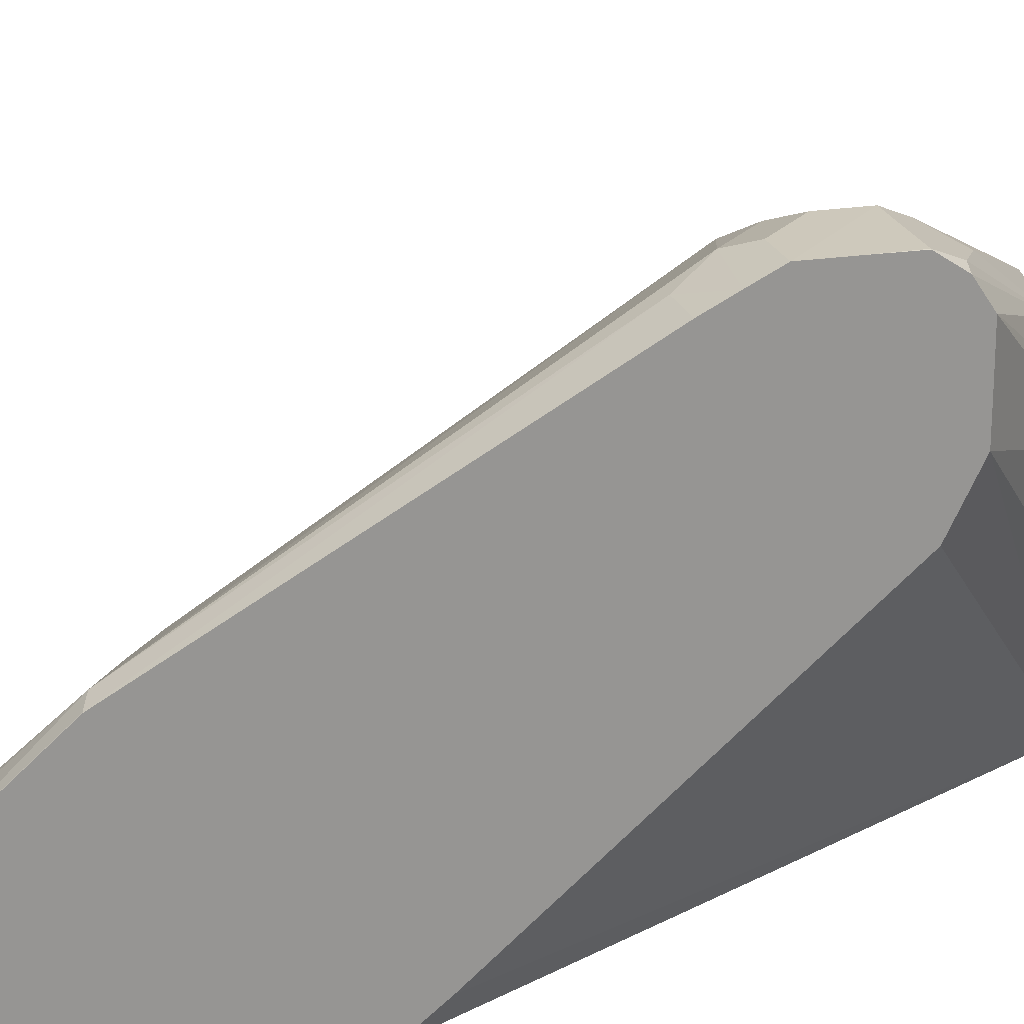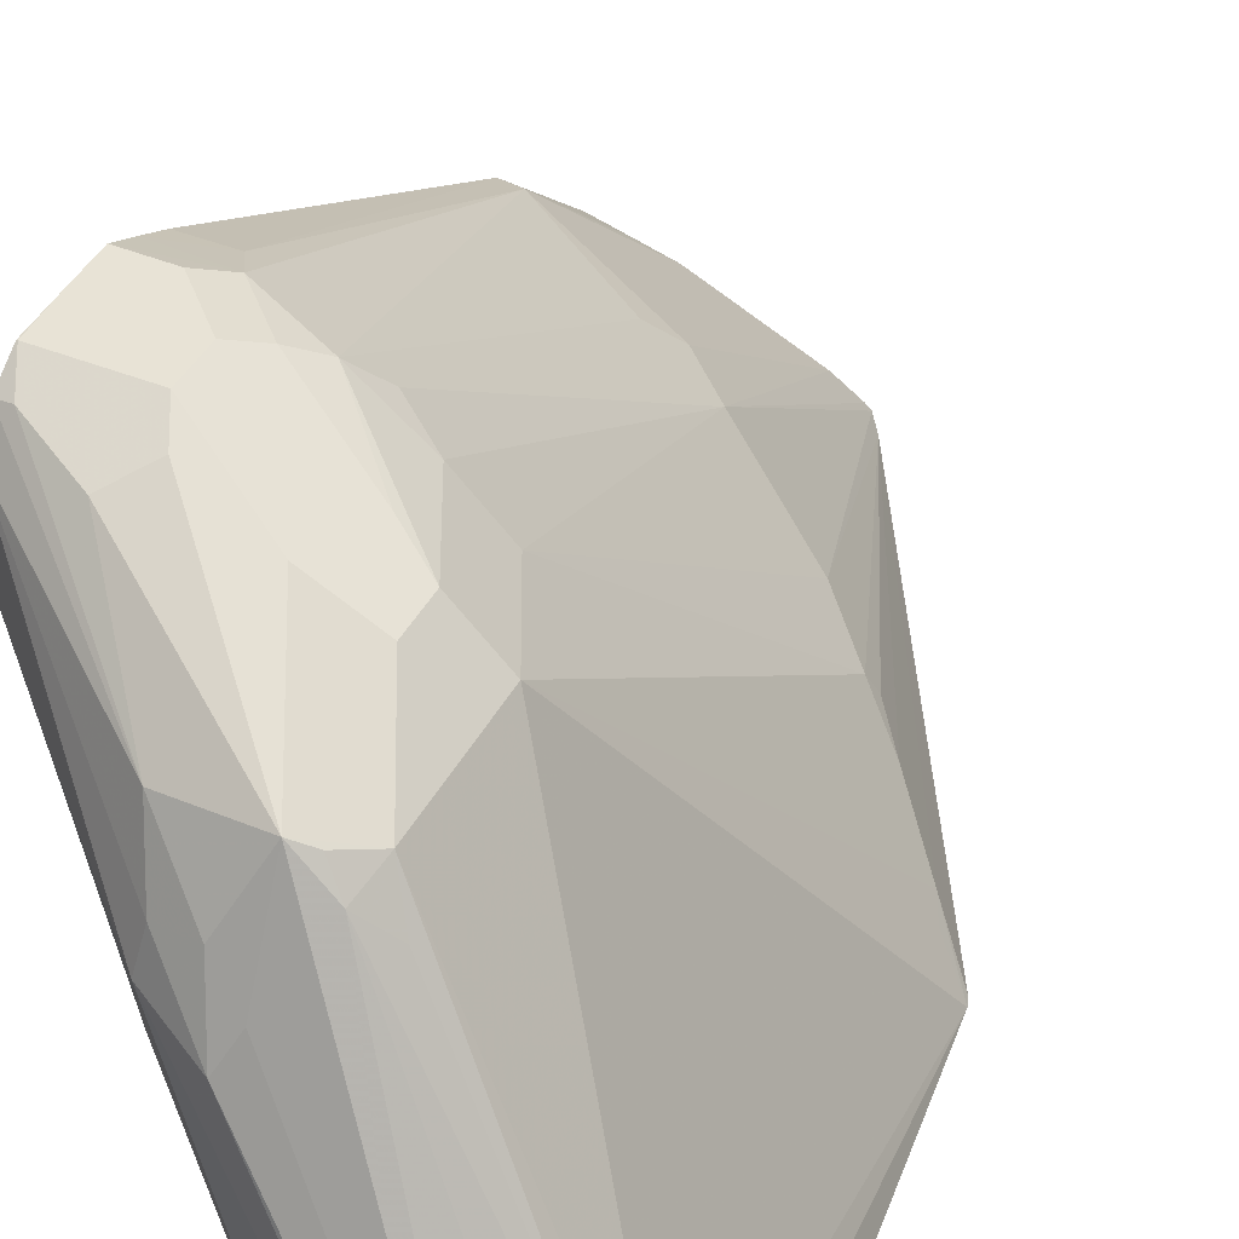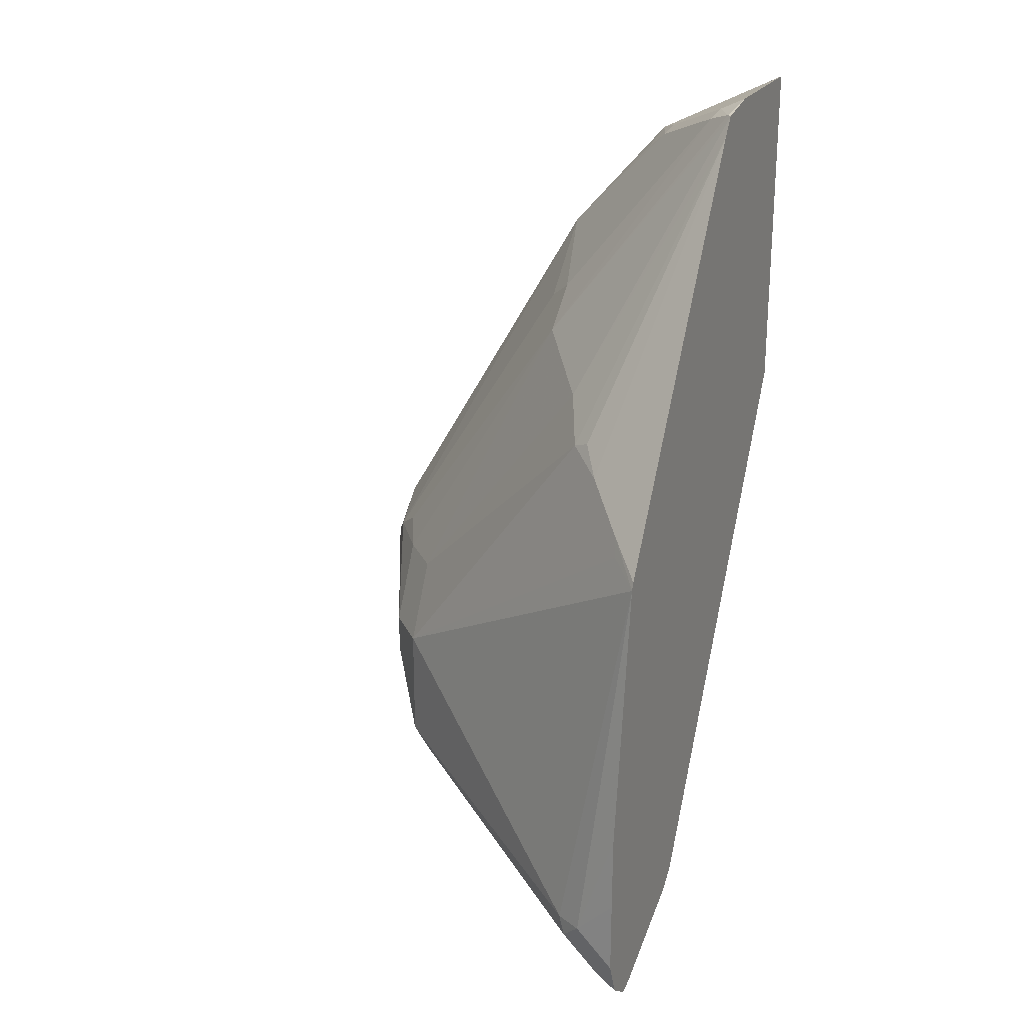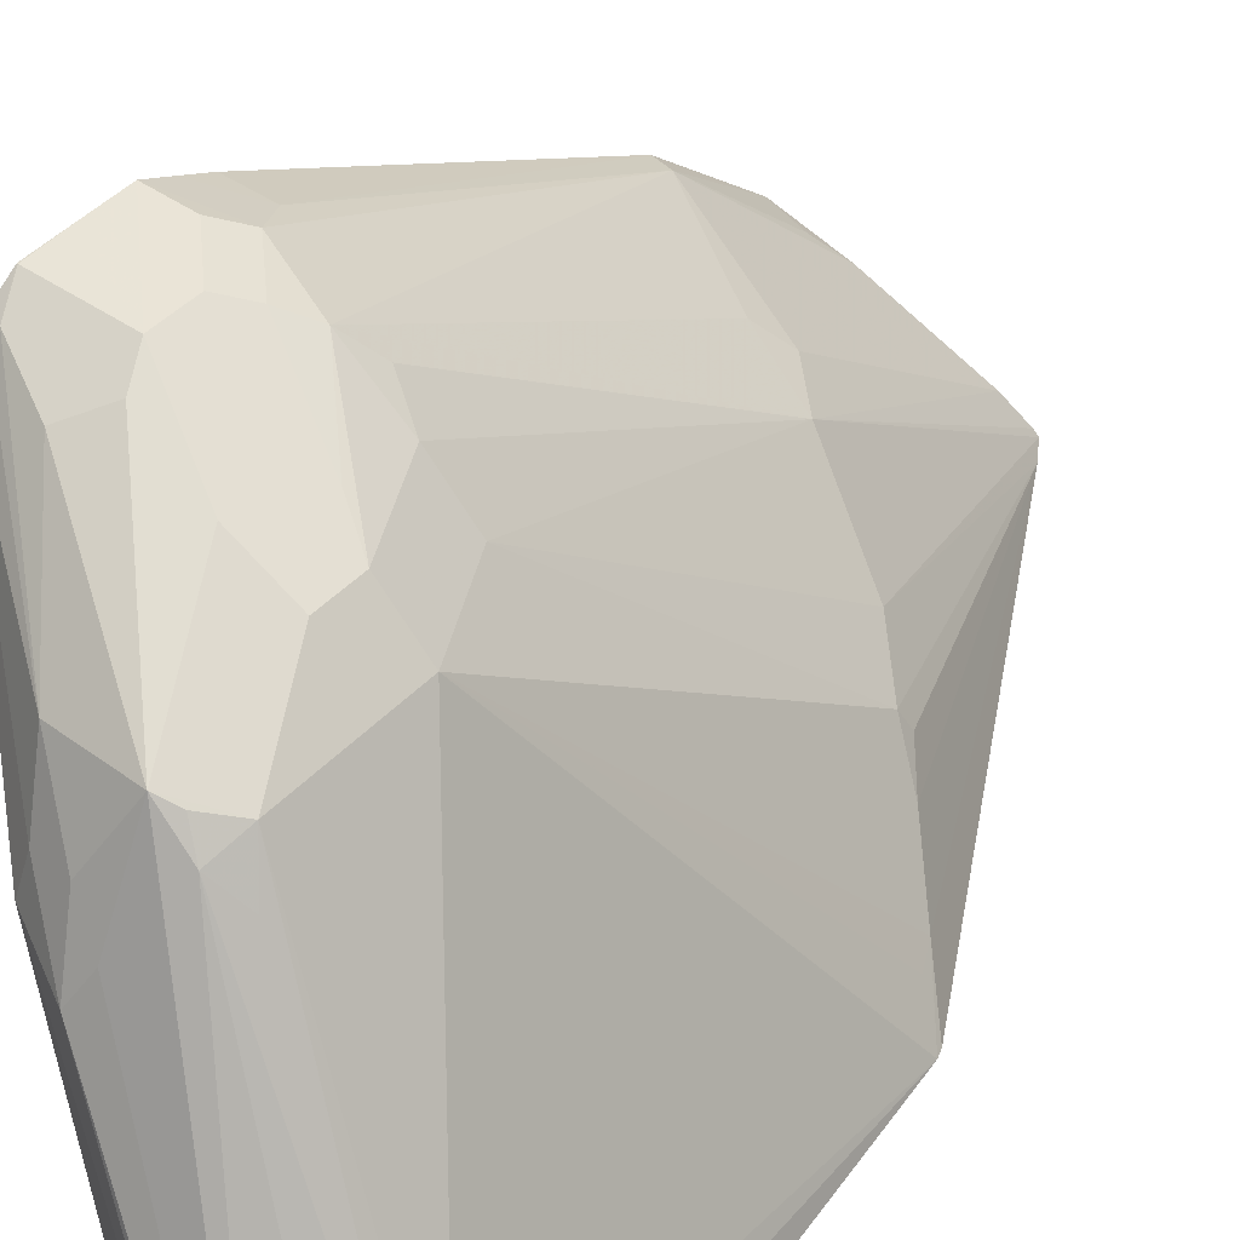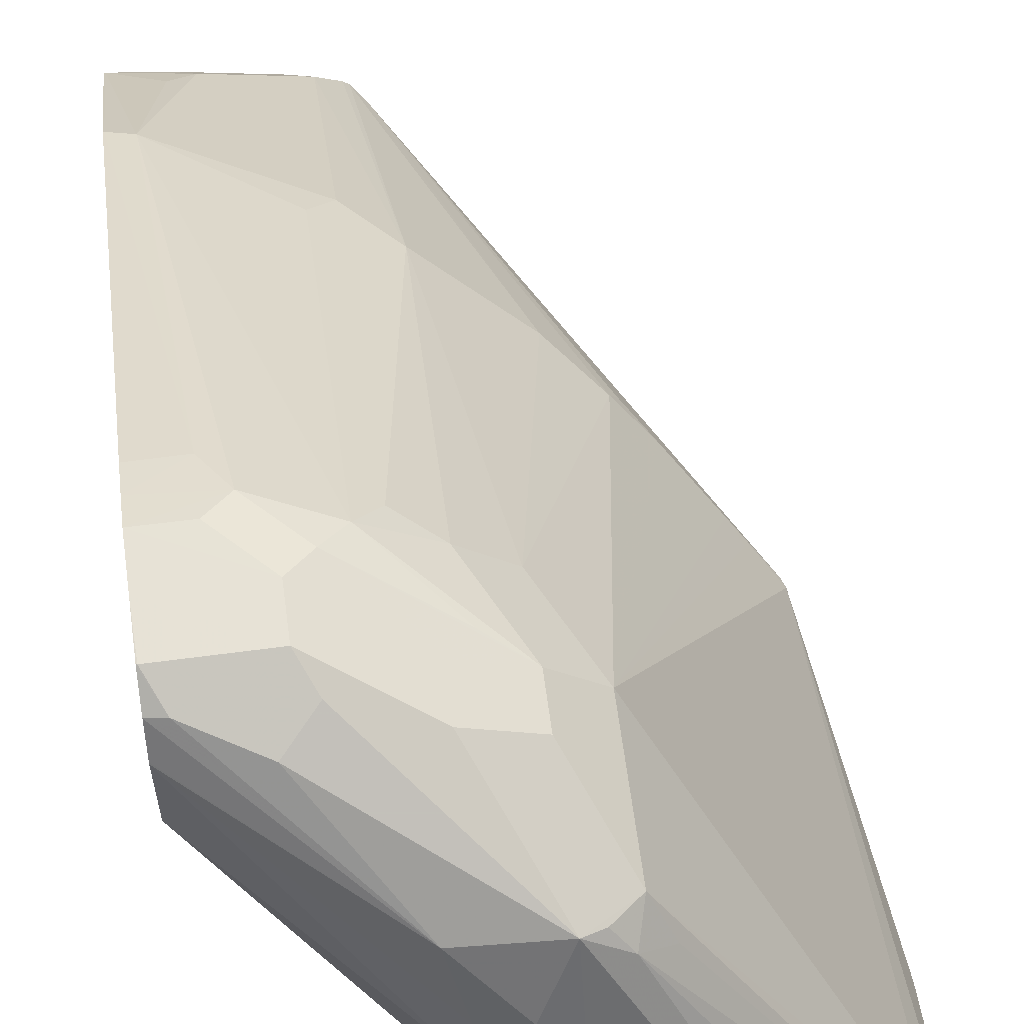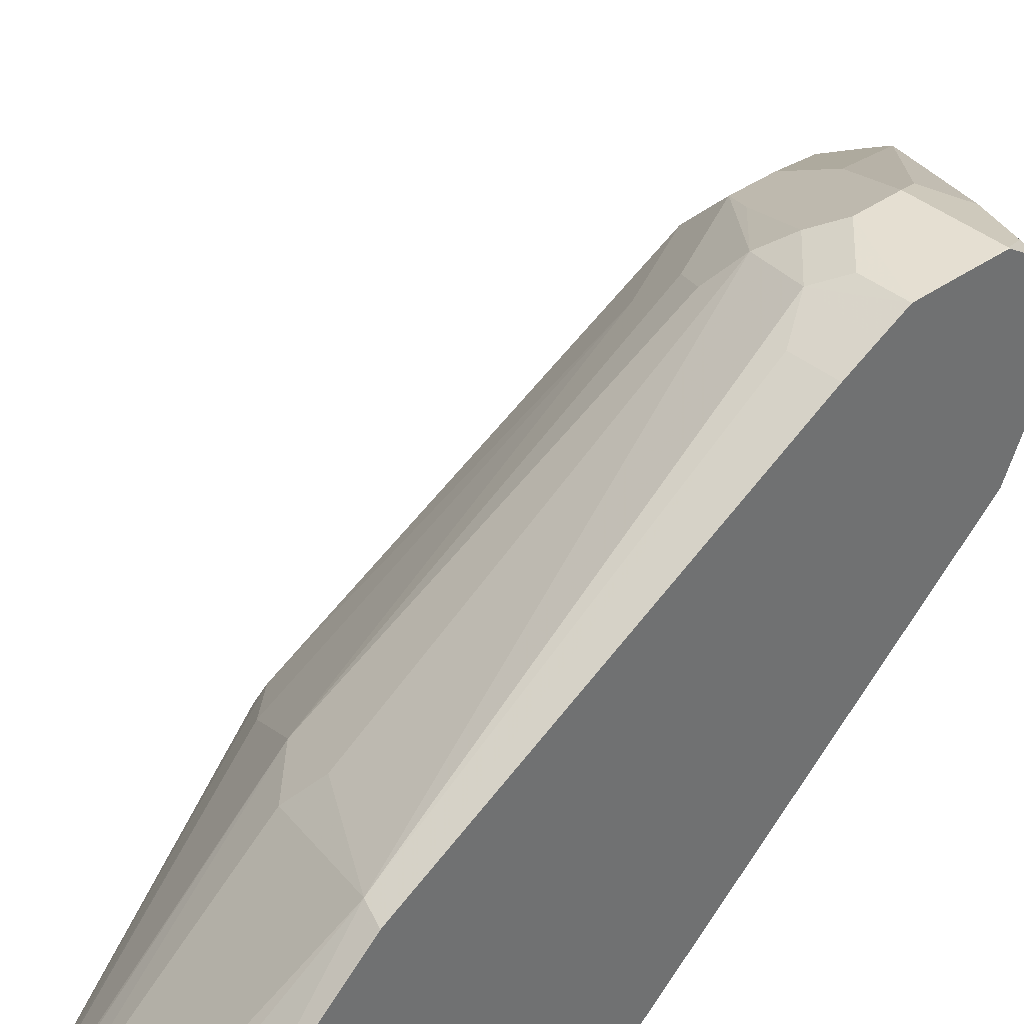
<metadata>
{"format":"obj","ext":"obj","renderer":"f3d","projection":"perspective","resolution":1024,"background":"white","views":[{"elev":22.3,"azim":74.2,"up":"+Y"},{"elev":41.6,"azim":-154.0,"up":"+Y"},{"elev":23.9,"azim":-65.0,"up":"+Z"},{"elev":43.4,"azim":-140.7,"up":"+Y"},{"elev":63.5,"azim":172.4,"up":"+Y"},{"elev":37.6,"azim":47.3,"up":"+Y"}]}
</metadata>
<code>
v -0.2075 0.1663 -0.27
v -0.2075 0.1868 -0.2905
v -0.2075 0.1663 -0.2905
v -0.2074 0.1663 -0.2283
v -0.2006 0.2006 -0.2905
v -0.2023 0.1972 -0.3009
v -0.2023 0.1764 -0.3217
v -0.2074 0.1663 -0.3115
v -0.2075 0.1663 -0.3113
v -0.1899 0.1663 -0.08305
v -0.1107 0.339 -0.1868
v -0.1107 0.339 -0.249
v -0.1193 0.3217 -0.2594
v -0.1063 0.3321 -0.2646
v -0.1866 0.1663 -0.3423
v -0.1998 0.1663 -0.3318
v -0.1884 0.1663 -0.07894
v -0.1712 0.1842 -0.06227
v -0.1764 0.1816 -0.07268
v -0.08995 0.339 -0.1453
v -0.08995 0.3597 -0.1868
v -0.1505 0.205 -0.04153
v -0.1349 0.2231 -0.03116
v -0.08995 0.3597 -0.2075
v -0.06227 0.3736 -0.2075
v -0.08303 0.3528 -0.249
v -0.08995 0.3459 -0.2629
v -0.09857 0.3424 -0.2594
v -0.08995 0.3044 -0.2836
v -0.08303 0.2905 -0.2905
v -0.1785 0.1663 -0.3403
v -0.07112 0.1663 0.1302
v -0.06919 0.3597 -0.1453
v -0.1141 0.2335 -0.01038
v -0.07264 0.2646 0.01036
v -0.04151 0.3814 -0.1453
v -0.07264 0.3684 -0.1764
v -0.03115 0.3891 -0.1556
v -0.06227 0.3736 -0.1868
v -0.1383 0.2145 -0.02767
v -0.03459 0.3874 -0.1868
v -0.02075 0.3943 -0.1868
v -0.02767 0.3874 -0.2006
v -0.01386 0.3805 -0.2144
v -0.0519 0.3424 -0.2594
v -0.07611 0.3182 -0.2767
v -0.05882 0.3148 -0.2733
v -0.05535 0.2975 -0.2767
v -0.1243 0.1663 -0.3109
v -0.06467 0.1663 0.1401
v -0.0519 0.3684 -0.1349
v -0.06227 0.1686 0.1401
v -0.0519 0.1816 0.1349
v -0.0519 0.2646 0.03109
v -0.04151 0.2776 0.02072
v -0.01039 0.3891 -0.1349
v 0.01037 0.2854 0.05188
v -1.773e-05 0.3943 -0.1453
v -0.02075 0.3943 -0.166
v -0.03459 0.3874 -0.166
v 0.02123 0.3945 -0.1453
v 0.02123 0.3944 -0.166
v 0.02074 0.3943 -0.1868
v 0.01382 0.3874 -0.2006
v 0.02123 0.3859 -0.1991
v 0.02123 0.374 -0.207
v 0.02123 0.3735 -0.2074
v 0.02123 0.3528 -0.2075
v 0.02123 0.3321 -0.2075
v -0.04843 0.2629 -0.2629
v -0.1142 0.1663 -0.3008
v -0.04319 0.1663 0.1449
v -0.04151 0.1799 0.1384
v -0.01039 0.2231 0.1141
v 0.02123 0.3877 -0.1317
v -1.773e-05 0.3805 -0.1176
v -1.773e-05 0.2361 0.1038
v 0.02074 0.2352 0.1106
v 0.02074 0.2836 0.05532
v 0.02123 0.3942 -0.1867
v 0.02123 0.3938 -0.1873
v 0.02123 0.3185 -0.2008
v 0.02123 0.3044 -0.1937
v 0.02123 0.1799 -0.04846
v 0.02123 0.1663 -0.03126
v -0.04151 0.1663 0.1451
v 0.02123 0.1663 0.1458
v 0.02123 0.2214 0.1178
v -1.773e-05 0.2214 0.1176
v 0.02123 0.3806 -0.1177
v 0.02123 0.2352 0.1106
v 0.02123 0.2836 0.05532
v 0.02123 0.1663 0.1458
f 45 67 47
f 49 70 71
f 45 66 67
f 47 67 48
f 48 68 69
f 48 69 70
f 48 70 49
f 48 67 68
f 50 72 52
f 54 57 55
f 52 73 53
f 53 73 74
f 53 74 57
f 53 57 54
f 56 75 61
f 56 61 58
f 56 57 76
f 45 65 66
f 56 76 75
f 52 72 73
f 45 64 65
f 36 57 56
f 44 64 45
f 57 74 77
f 35 54 55
f 35 55 36
f 35 36 51
f 36 56 38
f 36 38 37
f 36 55 57
f 38 56 58
f 38 58 59
f 38 59 42
f 38 42 41
f 38 41 60
f 38 60 39
f 42 59 61
f 42 61 62
f 42 62 63
f 42 63 44
f 42 44 43
f 44 63 64
f 45 47 46
f 57 77 78
f 73 88 89
f 57 79 76
f 69 71 70
f 71 82 83
f 71 83 84
f 71 84 85
f 72 86 73
f 73 86 87
f 73 87 88
f 73 89 74
f 74 78 77
f 74 89 78
f 75 76 90
f 76 79 90
f 78 89 88
f 78 88 91
f 78 91 92
f 78 92 79
f 79 92 90
f 86 93 87
f 35 53 54
f 69 82 71
f 64 81 65
f 64 80 81
f 63 80 64
f 58 61 59
f 61 75 90
f 61 90 92
f 61 92 91
f 61 91 88
f 61 88 87
f 61 87 93
f 61 93 85
f 61 85 84
f 57 78 79
f 61 84 83
f 61 82 69
f 61 69 68
f 61 68 67
f 61 67 66
f 61 66 65
f 61 65 81
f 61 81 80
f 61 80 62
f 62 80 63
f 61 83 82
f 35 52 53
f 23 32 34
f 34 50 35
f 2 10 5
f 5 11 12
f 5 12 6
f 5 10 11
f 6 12 13
f 6 13 14
f 6 14 7
f 7 15 16
f 7 16 8
f 7 14 15
f 10 17 18
f 10 18 19
f 10 19 11
f 11 20 21
f 11 21 24
f 11 24 12
f 11 19 18
f 11 18 22
f 11 22 23
f 2 4 10
f 11 23 20
f 2 9 3
f 2 7 8
f 1 2 3
f 1 3 9
f 1 9 8
f 1 8 16
f 1 16 15
f 1 15 31
f 1 31 49
f 1 49 71
f 1 71 85
f 1 85 93
f 1 93 86
f 1 86 72
f 1 72 50
f 1 50 32
f 1 17 10
f 1 10 4
f 1 4 2
f 2 5 6
f 2 6 7
f 2 8 9
f 12 24 25
f 1 32 17
f 12 26 27
f 35 50 52
f 25 39 60
f 25 60 41
f 25 41 42
f 25 42 43
f 25 43 26
f 26 43 27
f 27 44 45
f 27 45 46
f 27 46 30
f 27 30 29
f 30 46 47
f 30 47 48
f 30 48 31
f 31 48 49
f 32 50 34
f 33 51 36
f 33 35 51
f 12 25 26
f 23 40 32
f 22 40 23
f 27 43 44
f 21 25 24
f 12 27 28
f 22 32 40
f 12 28 14
f 12 14 13
f 14 28 27
f 14 27 15
f 15 30 31
f 15 27 29
f 17 32 18
f 18 32 22
f 15 29 30
f 20 23 34
f 20 34 35
f 20 35 33
f 21 39 25
f 21 33 36
f 21 36 37
f 21 37 38
f 20 33 21
f 21 38 39

</code>
